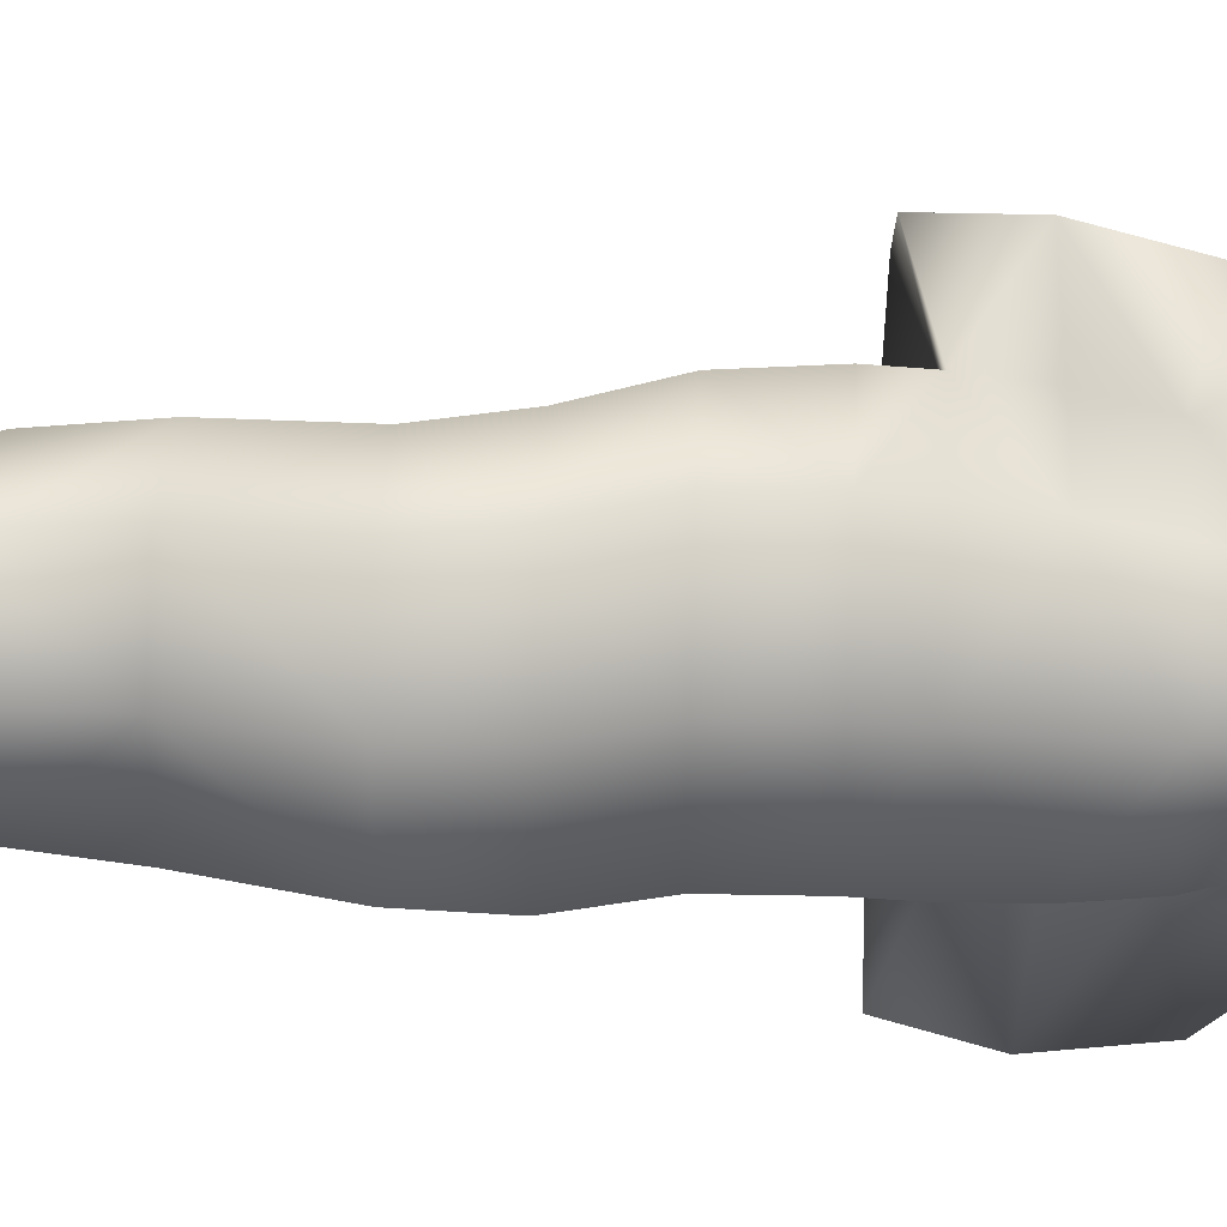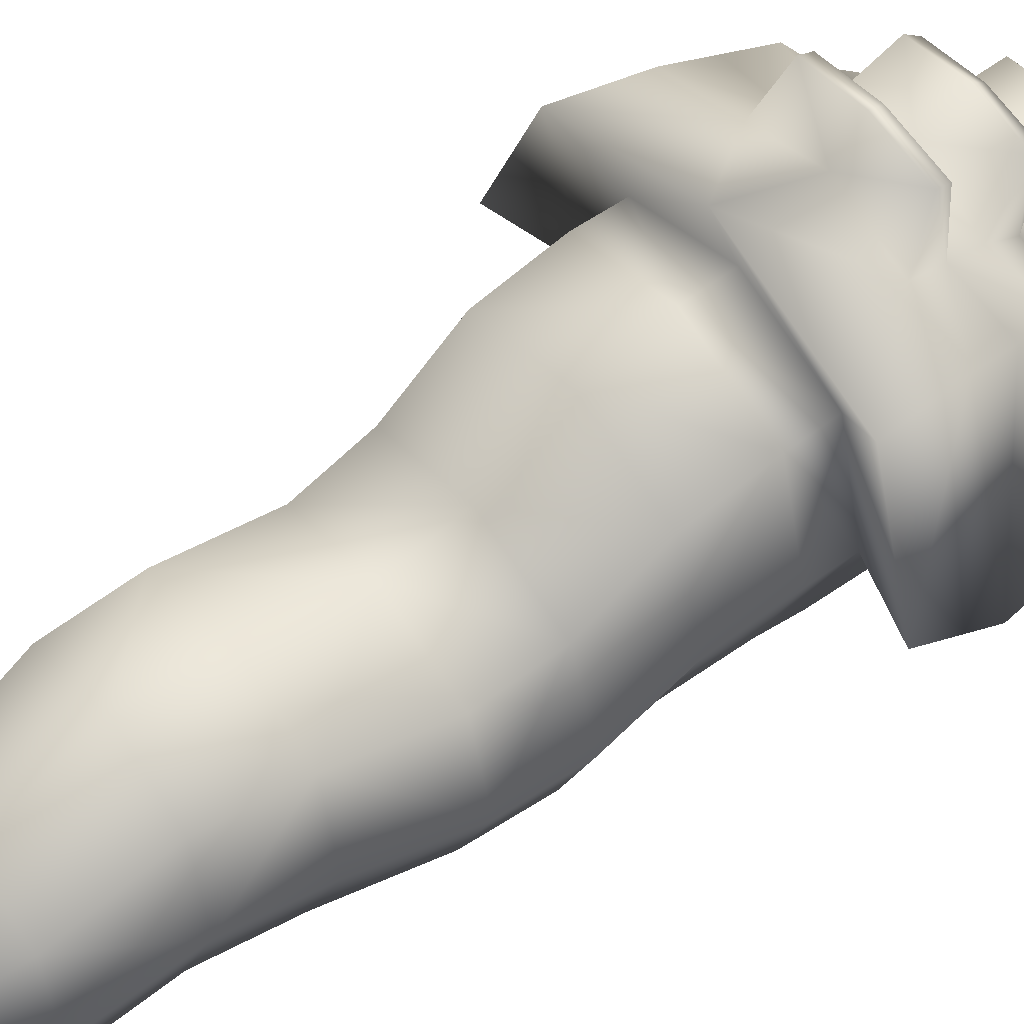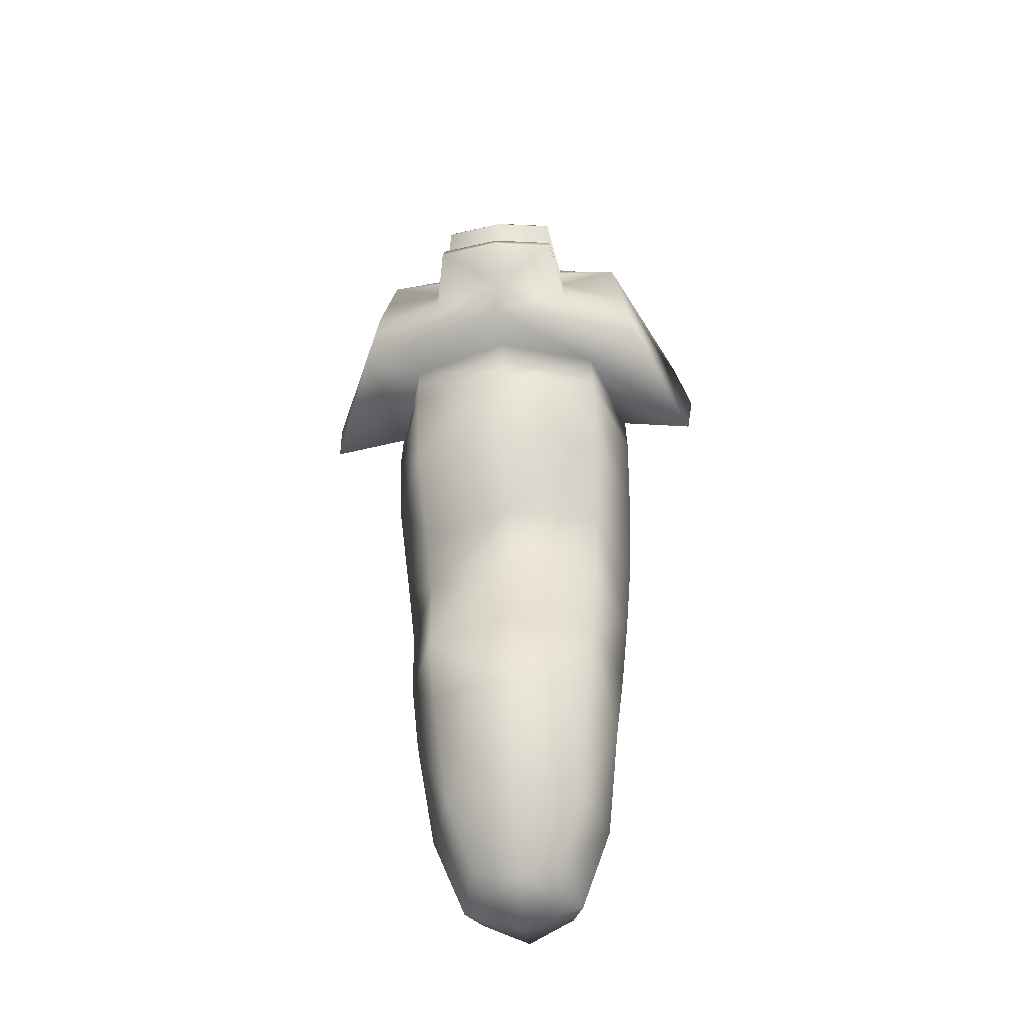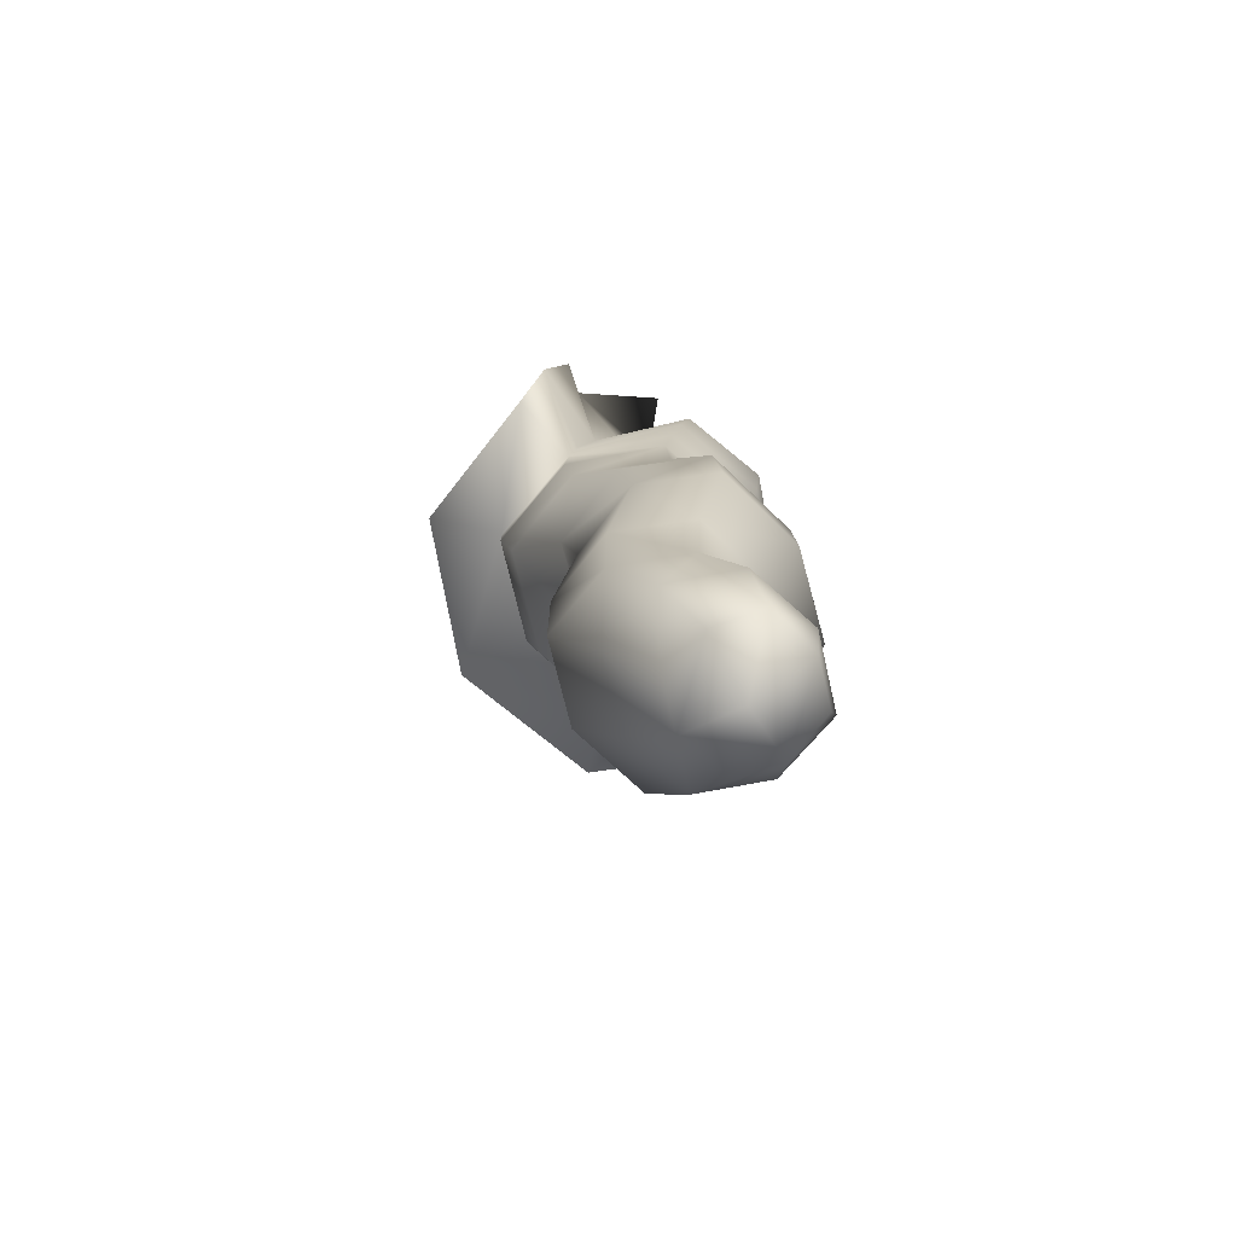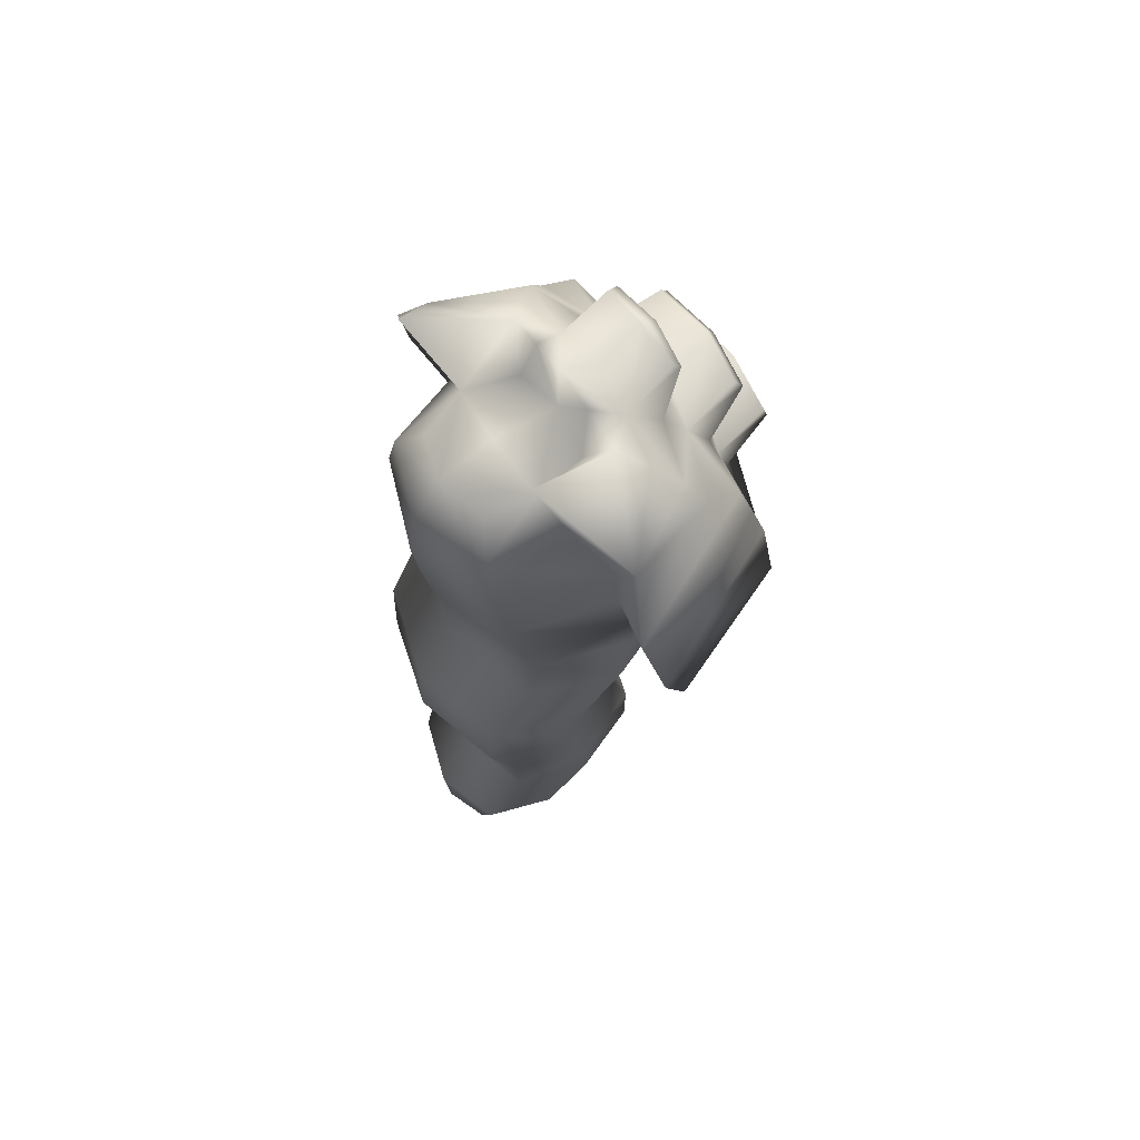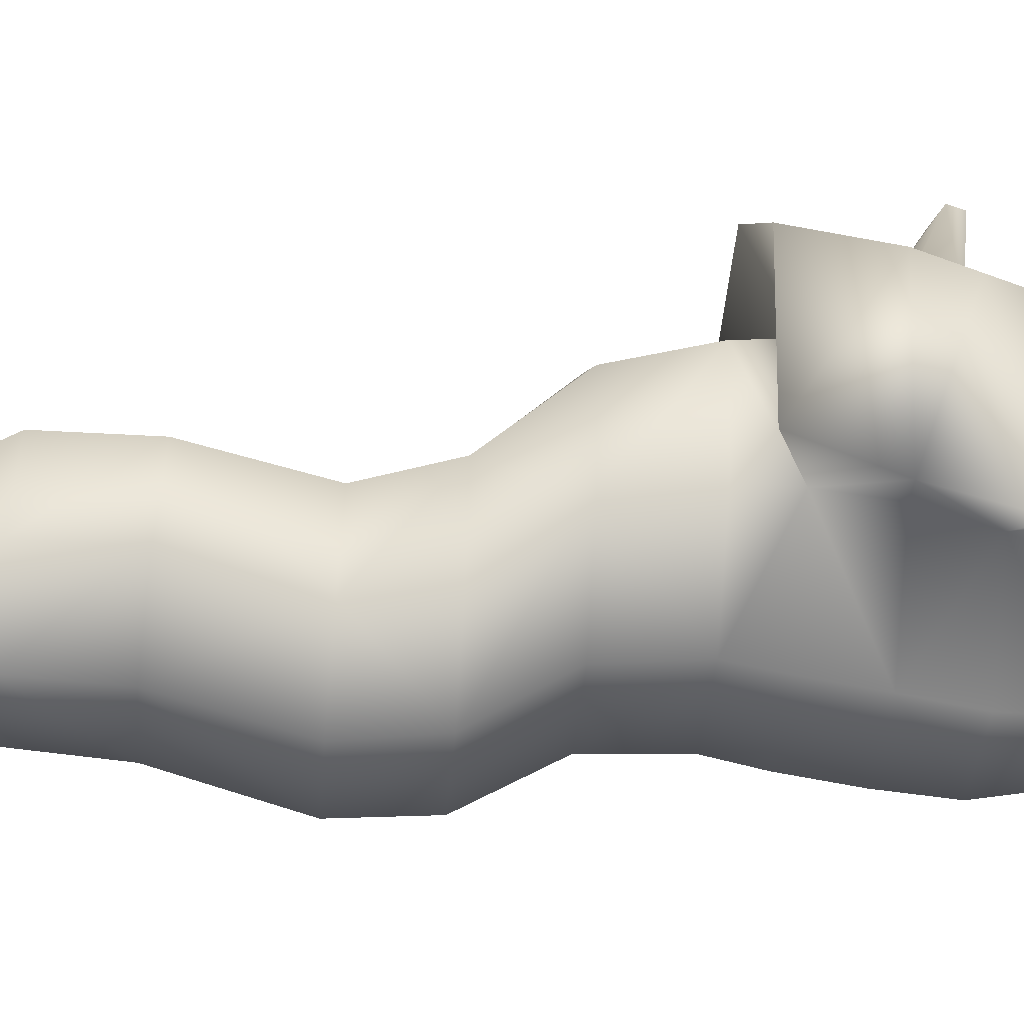
<metadata>
{"format":"obj","ext":"obj","renderer":"f3d","projection":"perspective","resolution":1024,"background":"white","views":[{"elev":-70.9,"azim":-91.0,"up":"+Y"},{"elev":55.5,"azim":-126.7,"up":"+Y"},{"elev":-44.6,"azim":-173.9,"up":"+Z"},{"elev":-75.7,"azim":-59.3,"up":"+Z"},{"elev":66.7,"azim":56.1,"up":"+Z"},{"elev":-16.3,"azim":-93.3,"up":"+Y"}]}
</metadata>
<code>
o larva
v -4.488e-05 0.05268 -0.3345
v -4.29e-05 0.075 0.2677
v -0.0637 0.06665 -0.2674
v -0.0799 0.08999 -0.1443
v -0.08966 0.07694 -0.02318
v -0.09461 0.1163 0.0793
v -0.09009 0.1102 0.1499
v -0.06775 0.08874 0.2285
v 0.06361 0.06665 -0.2674
v 0.07982 0.08999 -0.1443
v 0.08957 0.07694 -0.02318
v 0.09453 0.1163 0.0793
v 0.09 0.1102 0.1499
v 0.06766 0.08874 0.2285
v -4.41e-05 0.1281 -0.264
v -4.41e-05 0.158 -0.1378
v -4.41e-05 0.1518 -0.01974
v -4.402e-05 0.2041 0.08364
v -4.376e-05 0.005238 -0.2708
v -4.367e-05 0.022 -0.1508
v -4.385e-05 0.002068 -0.02663
v -4.41e-05 0.02857 0.07496
v -4.393e-05 0.01506 0.1446
v -4.359e-05 0.0162 0.2245
v -4.471e-05 0.009655 -0.3197
v 0.042 0.05229 -0.3192
v -4.496e-05 0.09492 -0.3187
v -0.04209 0.05229 -0.3192
v -0.04191 0.07843 0.2579
v -4.333e-05 0.1207 0.2602
v 0.04183 0.07843 0.2579
v -4.333e-05 0.03618 0.2555
v -0.04779 0.1127 -0.2649
v -0.07345 0.09451 -0.2017
v -0.04779 0.02059 -0.27
v -0.05994 0.141 -0.1394
v -0.08475 0.06958 -0.07281
v -0.05994 0.03899 -0.1491
v -0.06726 0.1331 -0.0206
v -0.09337 0.1095 0.02739
v -0.06726 0.02079 -0.02577
v -0.07097 0.1821 0.08256
v -0.09349 0.1141 0.1099
v -0.07097 0.05051 0.07604
v -0.08224 0.101 0.1893
v -0.06758 0.03885 0.146
v -0.05082 0.03433 0.2255
v 0.0477 0.02059 -0.27
v 0.07336 0.09451 -0.2017
v 0.0477 0.1127 -0.2649
v 0.05985 0.03899 -0.1491
v 0.08466 0.06958 -0.07281
v 0.05985 0.141 -0.1394
v 0.06717 0.02079 -0.02577
v 0.09329 0.1095 0.02739
v 0.06717 0.1331 -0.0206
v 0.07088 0.05051 0.07604
v 0.09339 0.1141 0.1099
v 0.07088 0.1821 0.08256
v 0.06749 0.03885 0.146
v 0.08216 0.101 0.1893
v 0.05074 0.03433 0.2255
v -4.41e-05 0.161 -0.1954
v -4.342e-05 0.1392 -0.06817
v -4.41e-05 0.1912 0.03041
v -4.376e-05 0.2066 0.1147
v -4.376e-05 0.02803 -0.2079
v -4.29e-05 0 -0.07745
v -4.402e-05 0.02787 0.02436
v -4.393e-05 0.02169 0.1051
v -4.385e-05 0.01063 0.1843
v -0.03288 0.01939 -0.3083
v -0.0337 0.04621 0.2483
v -0.03288 0.08458 -0.3063
v -0.0337 0.116 0.2522
v 0.03279 0.01939 -0.3083
v 0.03361 0.04621 0.2483
v 0.03279 0.08458 -0.3063
v 0.03361 0.116 0.2522
v -0.0551 0.04465 -0.2063
v 0.05501 0.04465 -0.2063
v -0.06357 0.01739 -0.07629
v 0.06349 0.01739 -0.07629
v -0.07004 0.04829 0.02512
v 0.06995 0.04829 0.02512
v -0.07012 0.04481 0.1063
v 0.07003 0.04481 0.1063
v -0.06169 0.03322 0.1855
v 0.06161 0.03322 0.1855
v -0.0551 0.1444 -0.197
v 0.05501 0.1444 -0.197
v -0.06357 0.1218 -0.06933
v 0.06349 0.1218 -0.06933
v -0.07004 0.1708 0.02965
v 0.06995 0.1708 0.02965
v -0.07012 0.1835 0.1135
v 0.07003 0.1835 0.1135
v -0.1507 0.1007 0.1422
v -0.1118 0.09858 0.2446
v 0.1507 0.1004 0.1419
v 0.1124 0.1011 0.2435
v -4.797e-05 0.2339 0.1601
v -0.0009021 0.1836 0.256
v -0.06501 0.05487 0.3345
v -0.001972 0.1236 0.2992
v 0.06662 0.06011 0.3316
v -0.1456 0.1215 0.09191
v -0.1007 0.2121 0.1517
v -0.1389 0.08935 0.1997
v -0.08293 0.1561 0.2519
v 0.1456 0.1217 0.0908
v 0.1387 0.08879 0.2006
v 0.1006 0.2121 0.1511
v 0.08234 0.1567 0.252
v -5.485e-05 0.2585 0.09624
v 6.345e-05 0.2194 0.207
v -0.05315 0.1253 0.2823
v 0.05199 0.1267 0.2822
v -0.1075 0.2186 0.09669
v 0.1075 0.2187 0.09547
v -0.09169 0.1946 0.212
v 0.09166 0.1943 0.2125
v -0.09618 0.2033 0.1818
v -0.09051 0.1707 0.2273
v -0.06804 0.1407 0.2671
v 0.09614 0.2032 0.1818
v 0.06717 0.1417 0.2671
v 0.0902 0.1709 0.2276
v -0.05236 0.216 0.1593
v 0.05228 0.216 0.1591
v 0.04906 0.2022 0.2051
v 7.737e-06 0.2266 0.1836
v -0.04901 0.2023 0.2049
v -0.04192 0.1698 0.254
v -0.0004194 0.2015 0.2315
v 0.04072 0.1701 0.254
v 0.02501 0.1252 0.2907
v -0.001437 0.1536 0.2776
v -0.02756 0.1244 0.2908
v 0.05067 0.2091 0.1821
v -0.05068 0.2092 0.1821
v -0.04546 0.1861 0.2294
v 0.04489 0.1862 0.2295
v 0.03287 0.1476 0.2724
v -0.03474 0.1471 0.2724
v -0.0001198 0.2595 0.1776
v -0.001179 0.1922 0.2907
v -2.287e-05 0.2374 0.2346
v -0.04402 0.2527 0.1772
v 0.04379 0.2526 0.1774
v 0.04063 0.2309 0.2339
v -9.869e-05 0.2567 0.1865
v -0.0407 0.2309 0.2338
v -0.03422 0.187 0.2898
v -0.0002063 0.2306 0.2439
v 0.03209 0.1871 0.29
v -0.001382 0.1808 0.2989
v 0.04318 0.25 0.1861
v -0.04339 0.2501 0.1858
v -0.03935 0.2248 0.2431
v 0.03904 0.2248 0.2432
v 0.02911 0.1786 0.297
v -0.03149 0.1783 0.2968
g larva_larva
f 1 26 25
f 1 27 26
f 1 28 27
f 1 72 28
f 2 30 29
f 2 31 30
f 2 32 31
f 3 34 33
f 3 72 35
f 3 74 28
f 3 80 34
f 4 36 34
f 4 37 36
f 4 38 37
f 4 80 38
f 5 39 37
f 5 40 39
f 5 41 40
f 6 42 40
f 6 43 42
f 6 44 43
f 7 46 45
f 7 98 43
f 8 47 29
f 8 99 45
f 9 48 26
f 9 50 49
f 9 81 48
f 10 52 51
f 10 81 49
f 10 91 53
f 10 93 52
f 11 54 52
f 11 55 54
f 11 56 55
f 11 93 56
f 12 57 55
f 12 58 57
f 12 59 58
f 12 95 59
f 13 60 58
f 13 61 60
f 13 100 61
f 14 62 61
f 14 101 31
f 15 50 27
f 15 63 50
f 16 63 36
f 16 64 53
f 17 64 39
f 17 93 64
f 17 94 65
f 17 95 56
f 18 65 42
f 18 95 65
f 18 96 66
f 18 97 59
f 19 67 35
f 19 72 25
f 20 68 38
f 20 80 67
f 20 81 51
f 20 83 68
f 21 68 54
f 21 69 41
f 22 69 57
f 22 70 44
f 23 70 60
f 23 71 46
f 24 62 32
f 24 71 62
f 25 26 76
f 25 48 19
f 25 72 1
f 26 27 78
f 26 48 76
f 26 50 9
f 27 28 74
f 27 33 15
f 27 50 78
f 28 72 3
f 29 30 75
f 29 32 2
f 29 47 73
f 29 99 8
f 29 117 104
f 30 31 79
f 30 137 105
f 30 139 75
f 31 32 77
f 31 62 14
f 31 101 106
f 31 118 79
f 32 47 24
f 32 62 77
f 33 34 90
f 33 63 15
f 33 74 3
f 34 36 90
f 34 80 4
f 35 67 80
f 35 72 19
f 35 80 3
f 36 37 92
f 36 63 90
f 36 64 16
f 37 38 82
f 37 39 92
f 37 41 5
f 38 68 82
f 38 80 20
f 39 40 94
f 39 64 92
f 39 94 17
f 40 41 84
f 40 42 94
f 40 44 6
f 41 68 21
f 41 69 84
f 42 43 96
f 42 65 94
f 42 96 18
f 43 44 86
f 43 46 7
f 43 98 107
f 43 107 96
f 44 69 22
f 44 70 86
f 45 46 88
f 45 47 8
f 45 98 7
f 45 99 109
f 46 70 23
f 46 71 88
f 47 71 24
f 48 67 19
f 49 50 91
f 49 81 9
f 49 91 10
f 50 63 91
f 51 52 83
f 51 81 10
f 51 83 20
f 52 54 83
f 52 93 11
f 53 63 16
f 53 64 93
f 53 93 10
f 54 55 85
f 54 68 83
f 54 69 21
f 55 56 95
f 55 57 85
f 55 95 12
f 56 93 17
f 57 58 87
f 57 69 85
f 57 70 22
f 58 59 97
f 58 60 87
f 58 100 13
f 58 120 111
f 59 95 18
f 60 61 89
f 60 70 87
f 60 71 23
f 61 62 89
f 61 100 112
f 61 101 14
f 62 71 89
f 65 95 17
f 66 97 18
f 66 115 97
f 67 81 20
f 73 32 29
f 73 47 32
f 74 33 27
f 75 117 29
f 75 139 117
f 76 48 25
f 77 62 31
f 78 50 26
f 79 137 30
f 81 67 48
f 82 41 37
f 82 68 41
f 84 44 40
f 84 69 44
f 85 69 54
f 86 46 43
f 86 70 46
f 87 70 57
f 88 47 45
f 88 71 47
f 89 71 60
f 90 63 33
f 91 63 53
f 92 64 36
f 96 107 119
f 96 115 66
f 97 115 120
f 97 120 58
f 98 108 107
f 98 123 108
f 99 124 109
f 99 125 110
f 100 120 113
f 100 126 112
f 101 118 106
f 101 128 114
f 102 130 115
f 102 149 146
f 102 150 130
f 103 142 134
f 103 143 135
f 103 154 147
f 103 156 136
f 104 99 29
f 104 117 99
f 105 139 30
f 105 144 138
f 105 145 139
f 106 118 31
f 107 108 119
f 108 129 119
f 108 141 129
f 109 98 45
f 109 123 98
f 109 124 121
f 110 124 99
f 110 142 124
f 110 145 134
f 111 100 58
f 111 120 100
f 112 101 61
f 112 126 122
f 112 128 101
f 113 126 100
f 113 140 126
f 114 127 101
f 114 143 136
f 114 144 127
f 115 129 102
f 115 130 120
f 116 140 132
f 116 141 133
f 116 151 131
f 116 153 148
f 117 145 125
f 118 101 127
f 118 137 79
f 118 144 137
f 119 115 96
f 119 129 115
f 120 130 113
f 121 123 109
f 121 141 123
f 121 142 133
f 122 128 112
f 122 140 131
f 122 143 128
f 123 141 108
f 124 142 121
f 125 99 117
f 125 145 110
f 126 140 122
f 127 144 118
f 128 143 114
f 129 149 102
f 130 140 113
f 130 150 140
f 131 140 116
f 131 143 122
f 131 151 143
f 132 141 116
f 132 152 141
f 133 141 121
f 133 153 116
f 134 142 110
f 134 154 103
f 135 142 103
f 135 155 142
f 136 143 103
f 136 144 114
f 136 156 144
f 137 144 105
f 138 145 105
f 138 157 145
f 139 145 117
f 140 150 158
f 140 152 132
f 141 149 129
f 141 152 159
f 142 153 133
f 142 155 160
f 143 151 161
f 143 155 135
f 144 156 162
f 144 157 138
f 145 154 134
f 145 157 163
f 146 150 102
f 146 152 150
f 147 156 103
f 147 157 156
f 148 151 116
f 148 155 151
f 149 152 146
f 150 152 158
f 151 155 161
f 153 155 148
f 154 157 147
f 156 157 162
f 158 152 140
f 159 149 141
f 159 152 149
f 160 153 142
f 160 155 153
f 161 155 143
f 162 157 144
f 163 154 145
f 163 157 154

</code>
